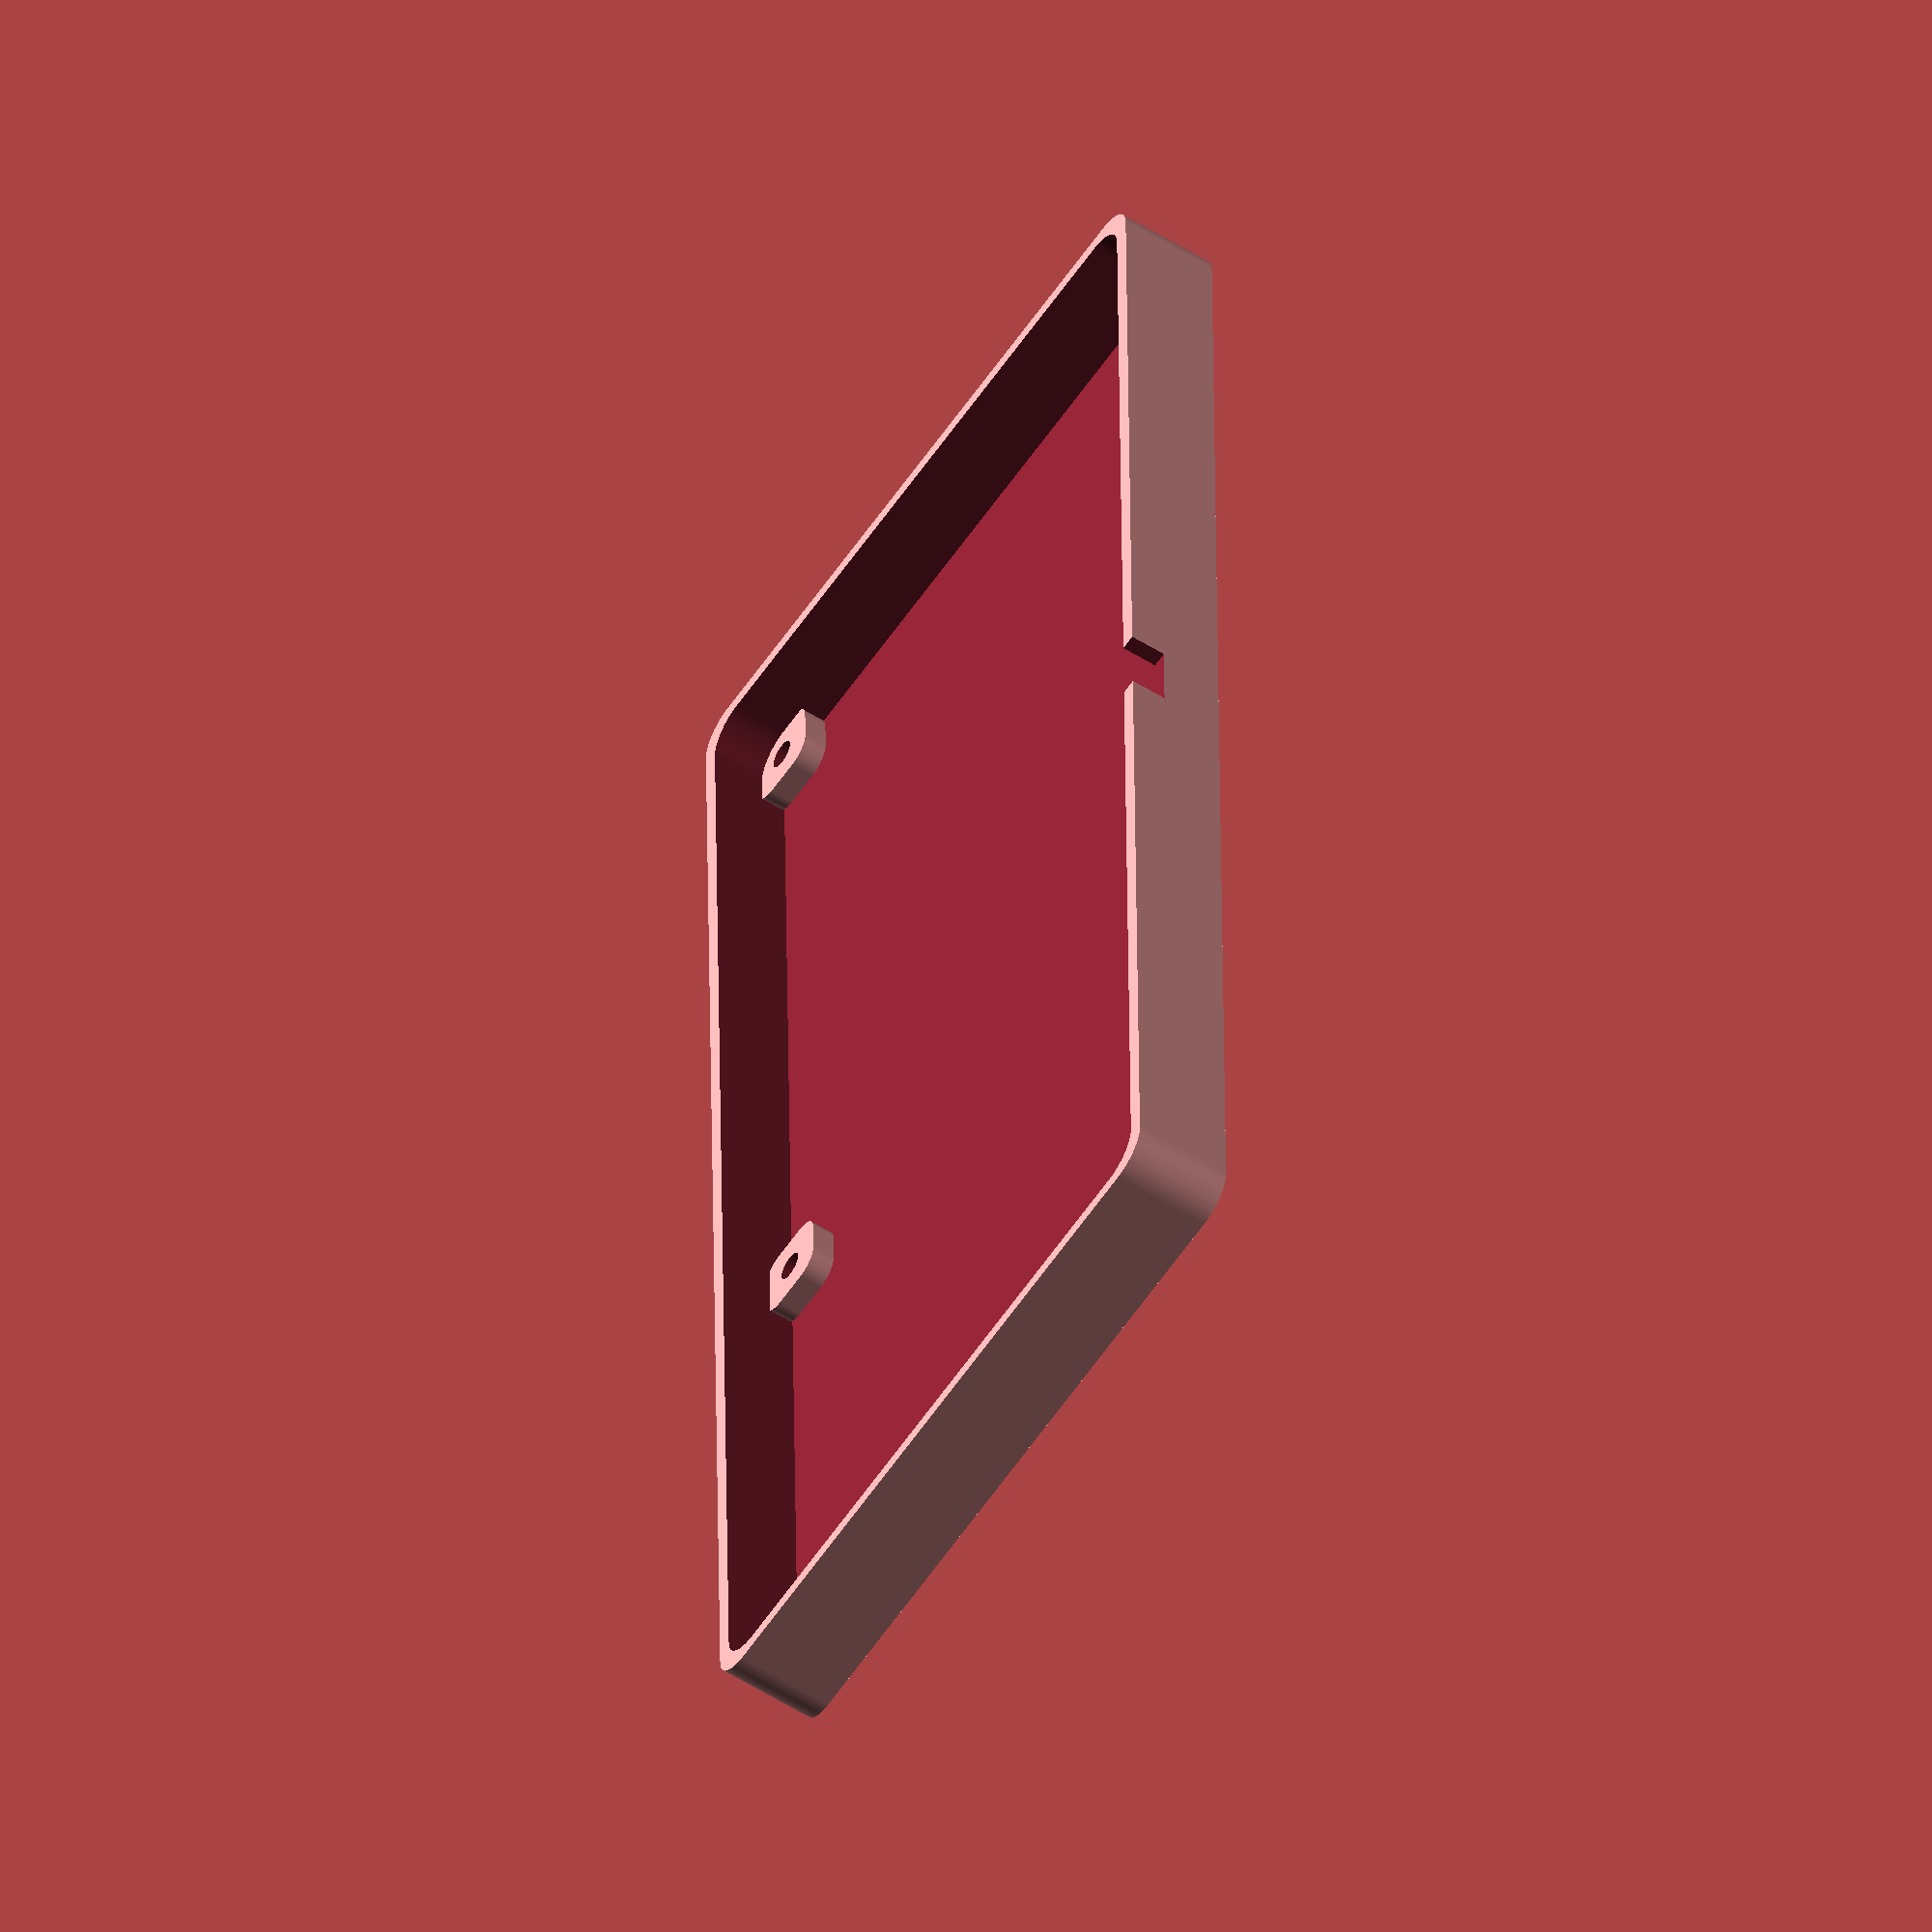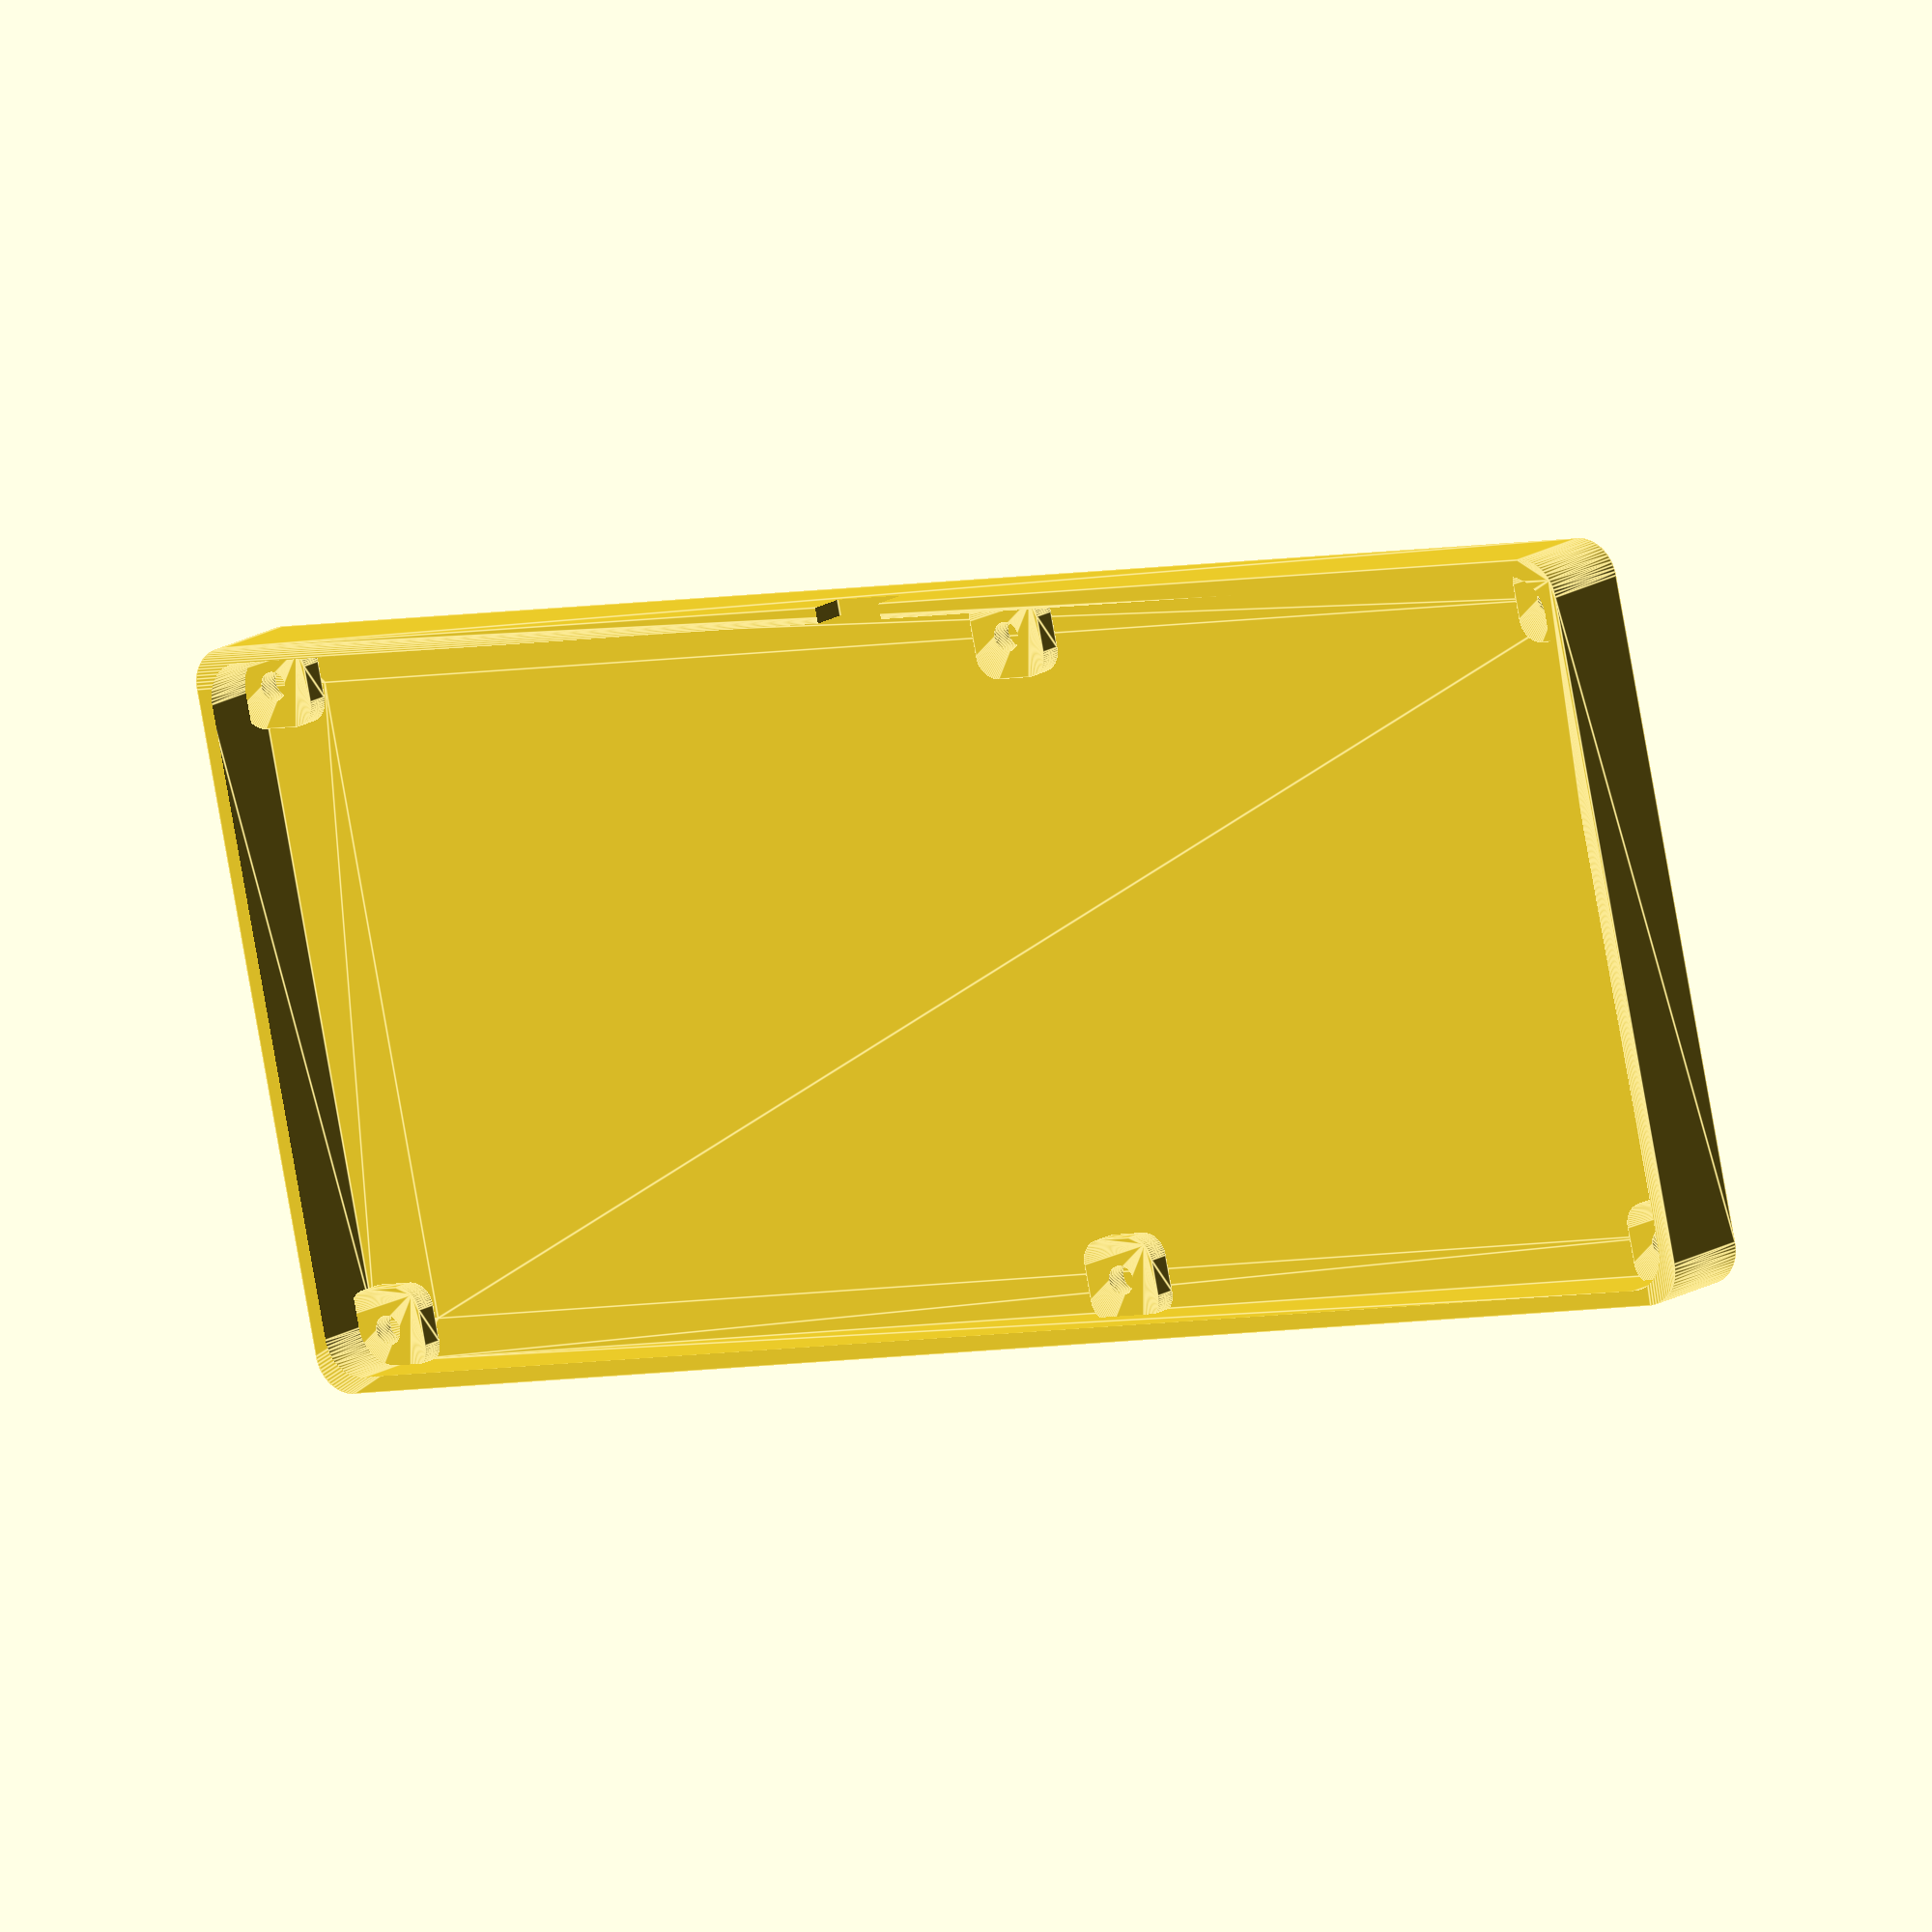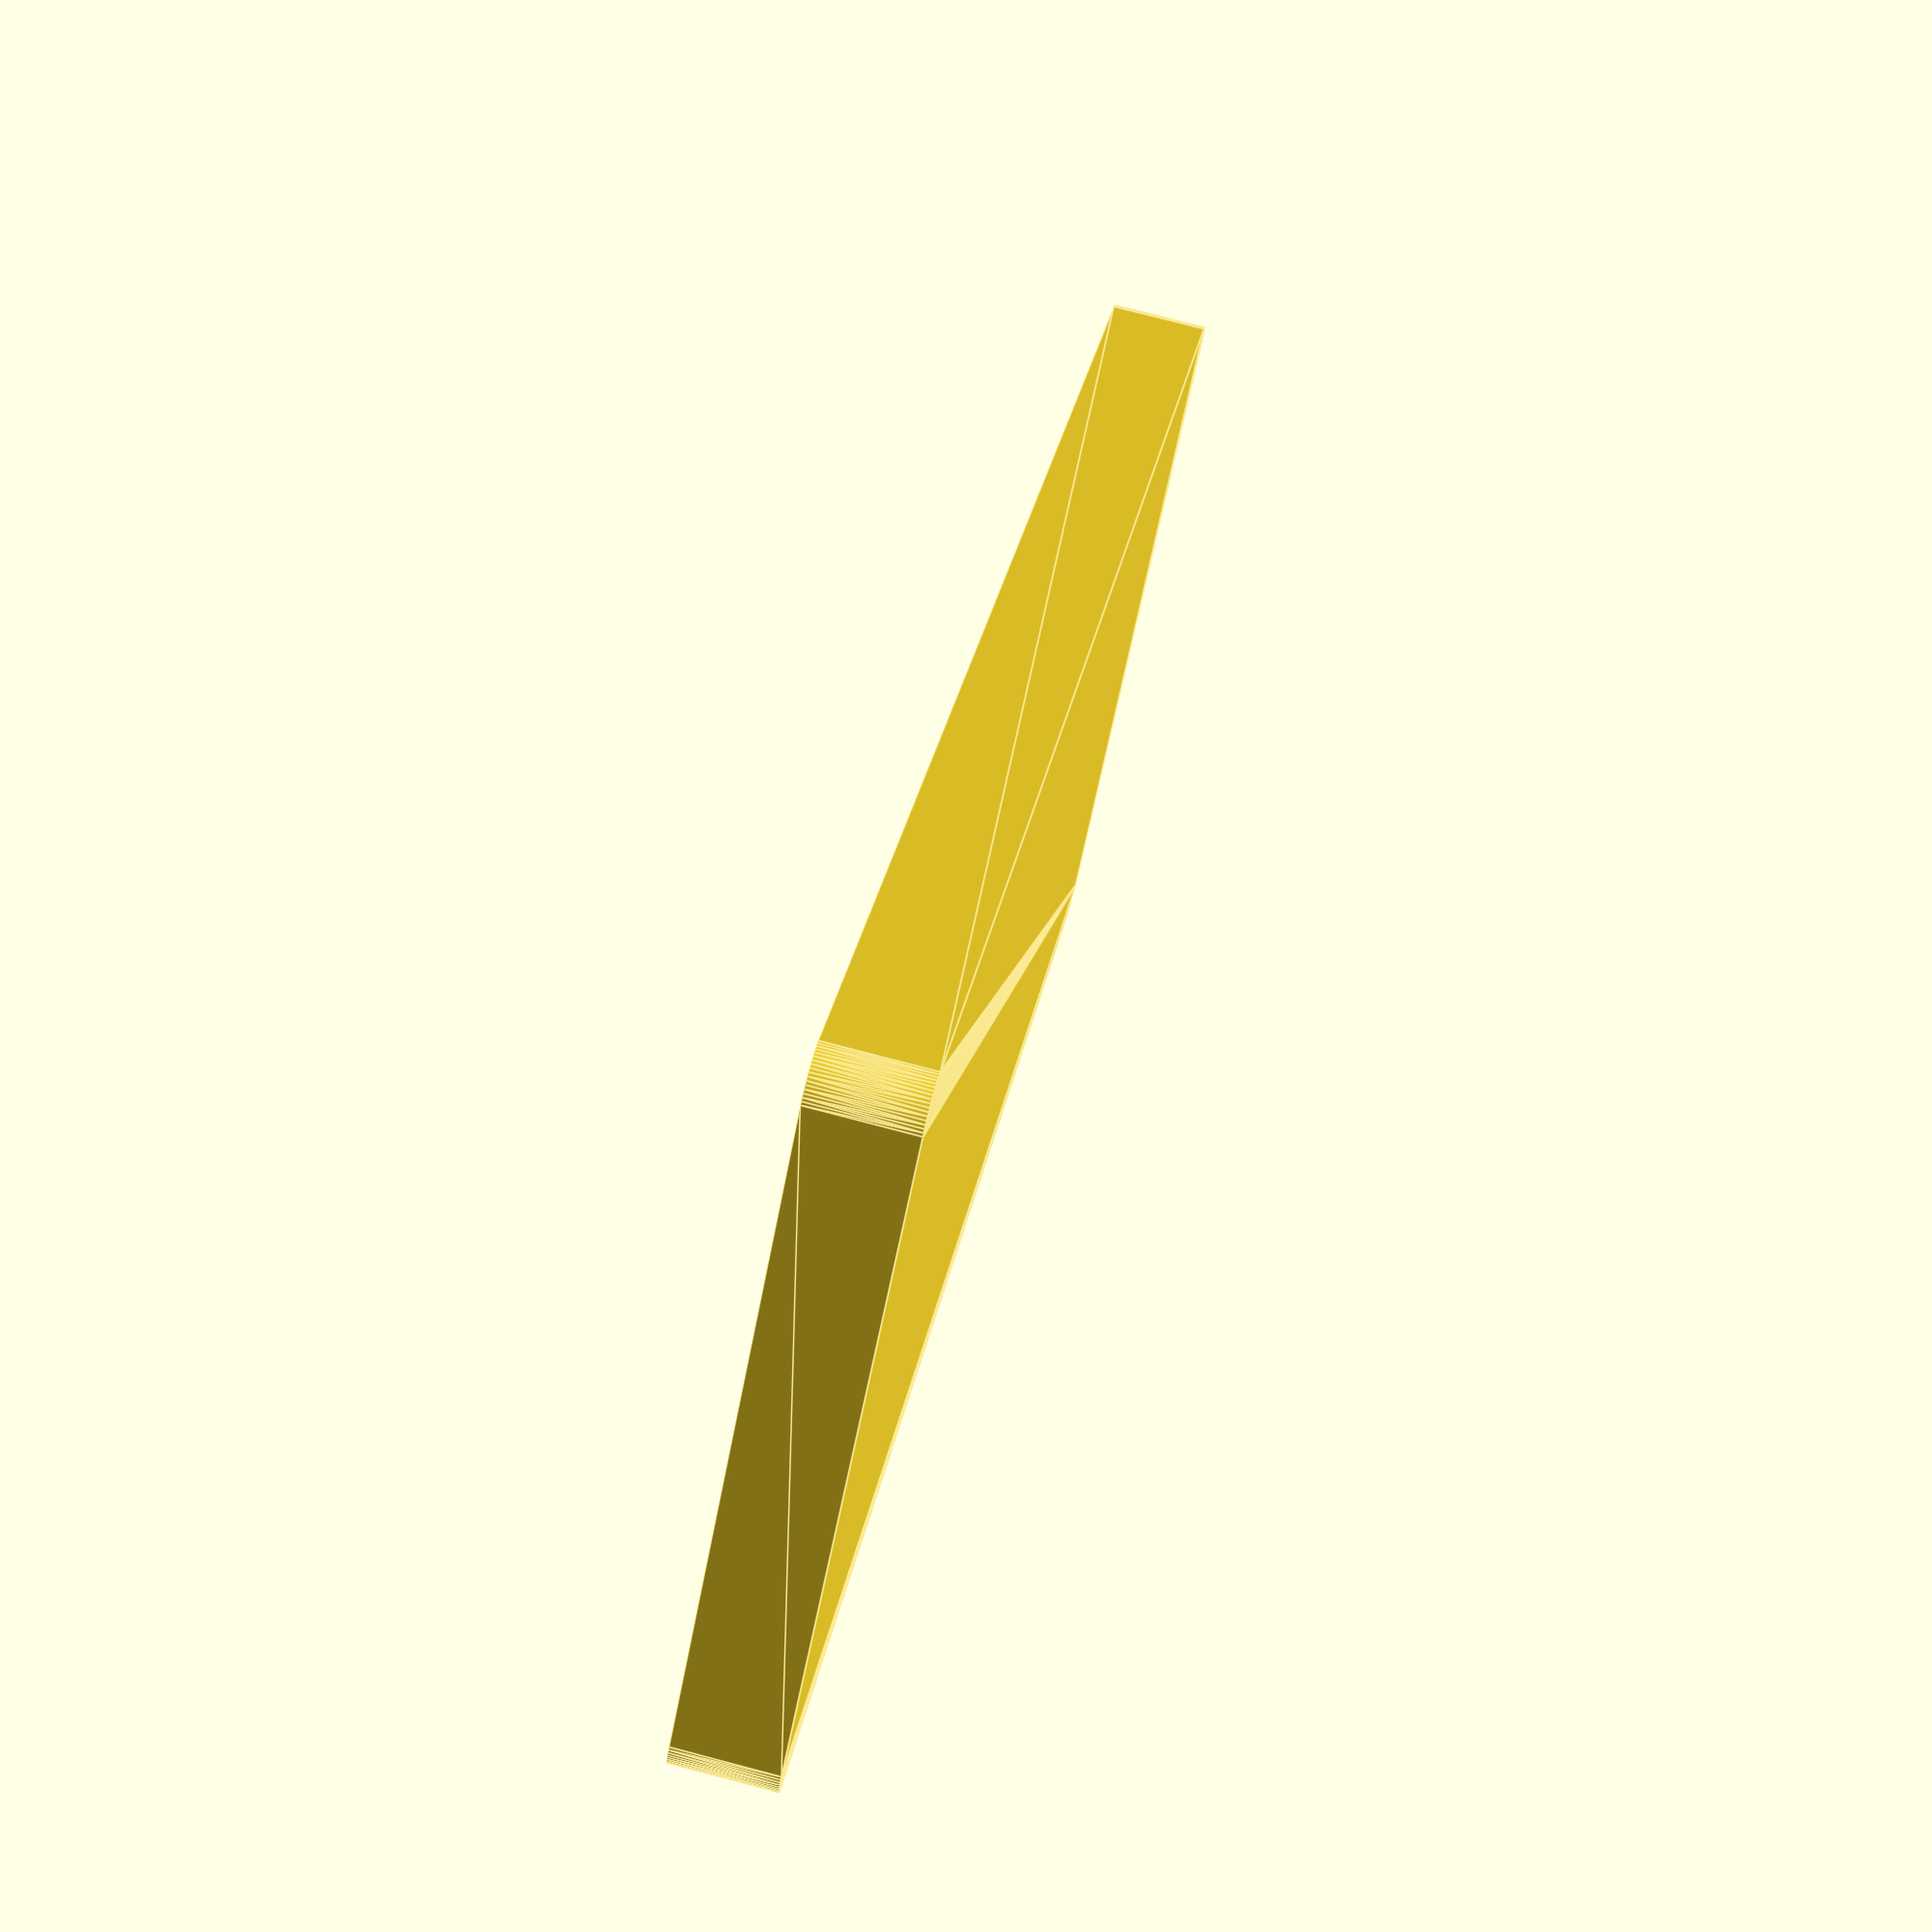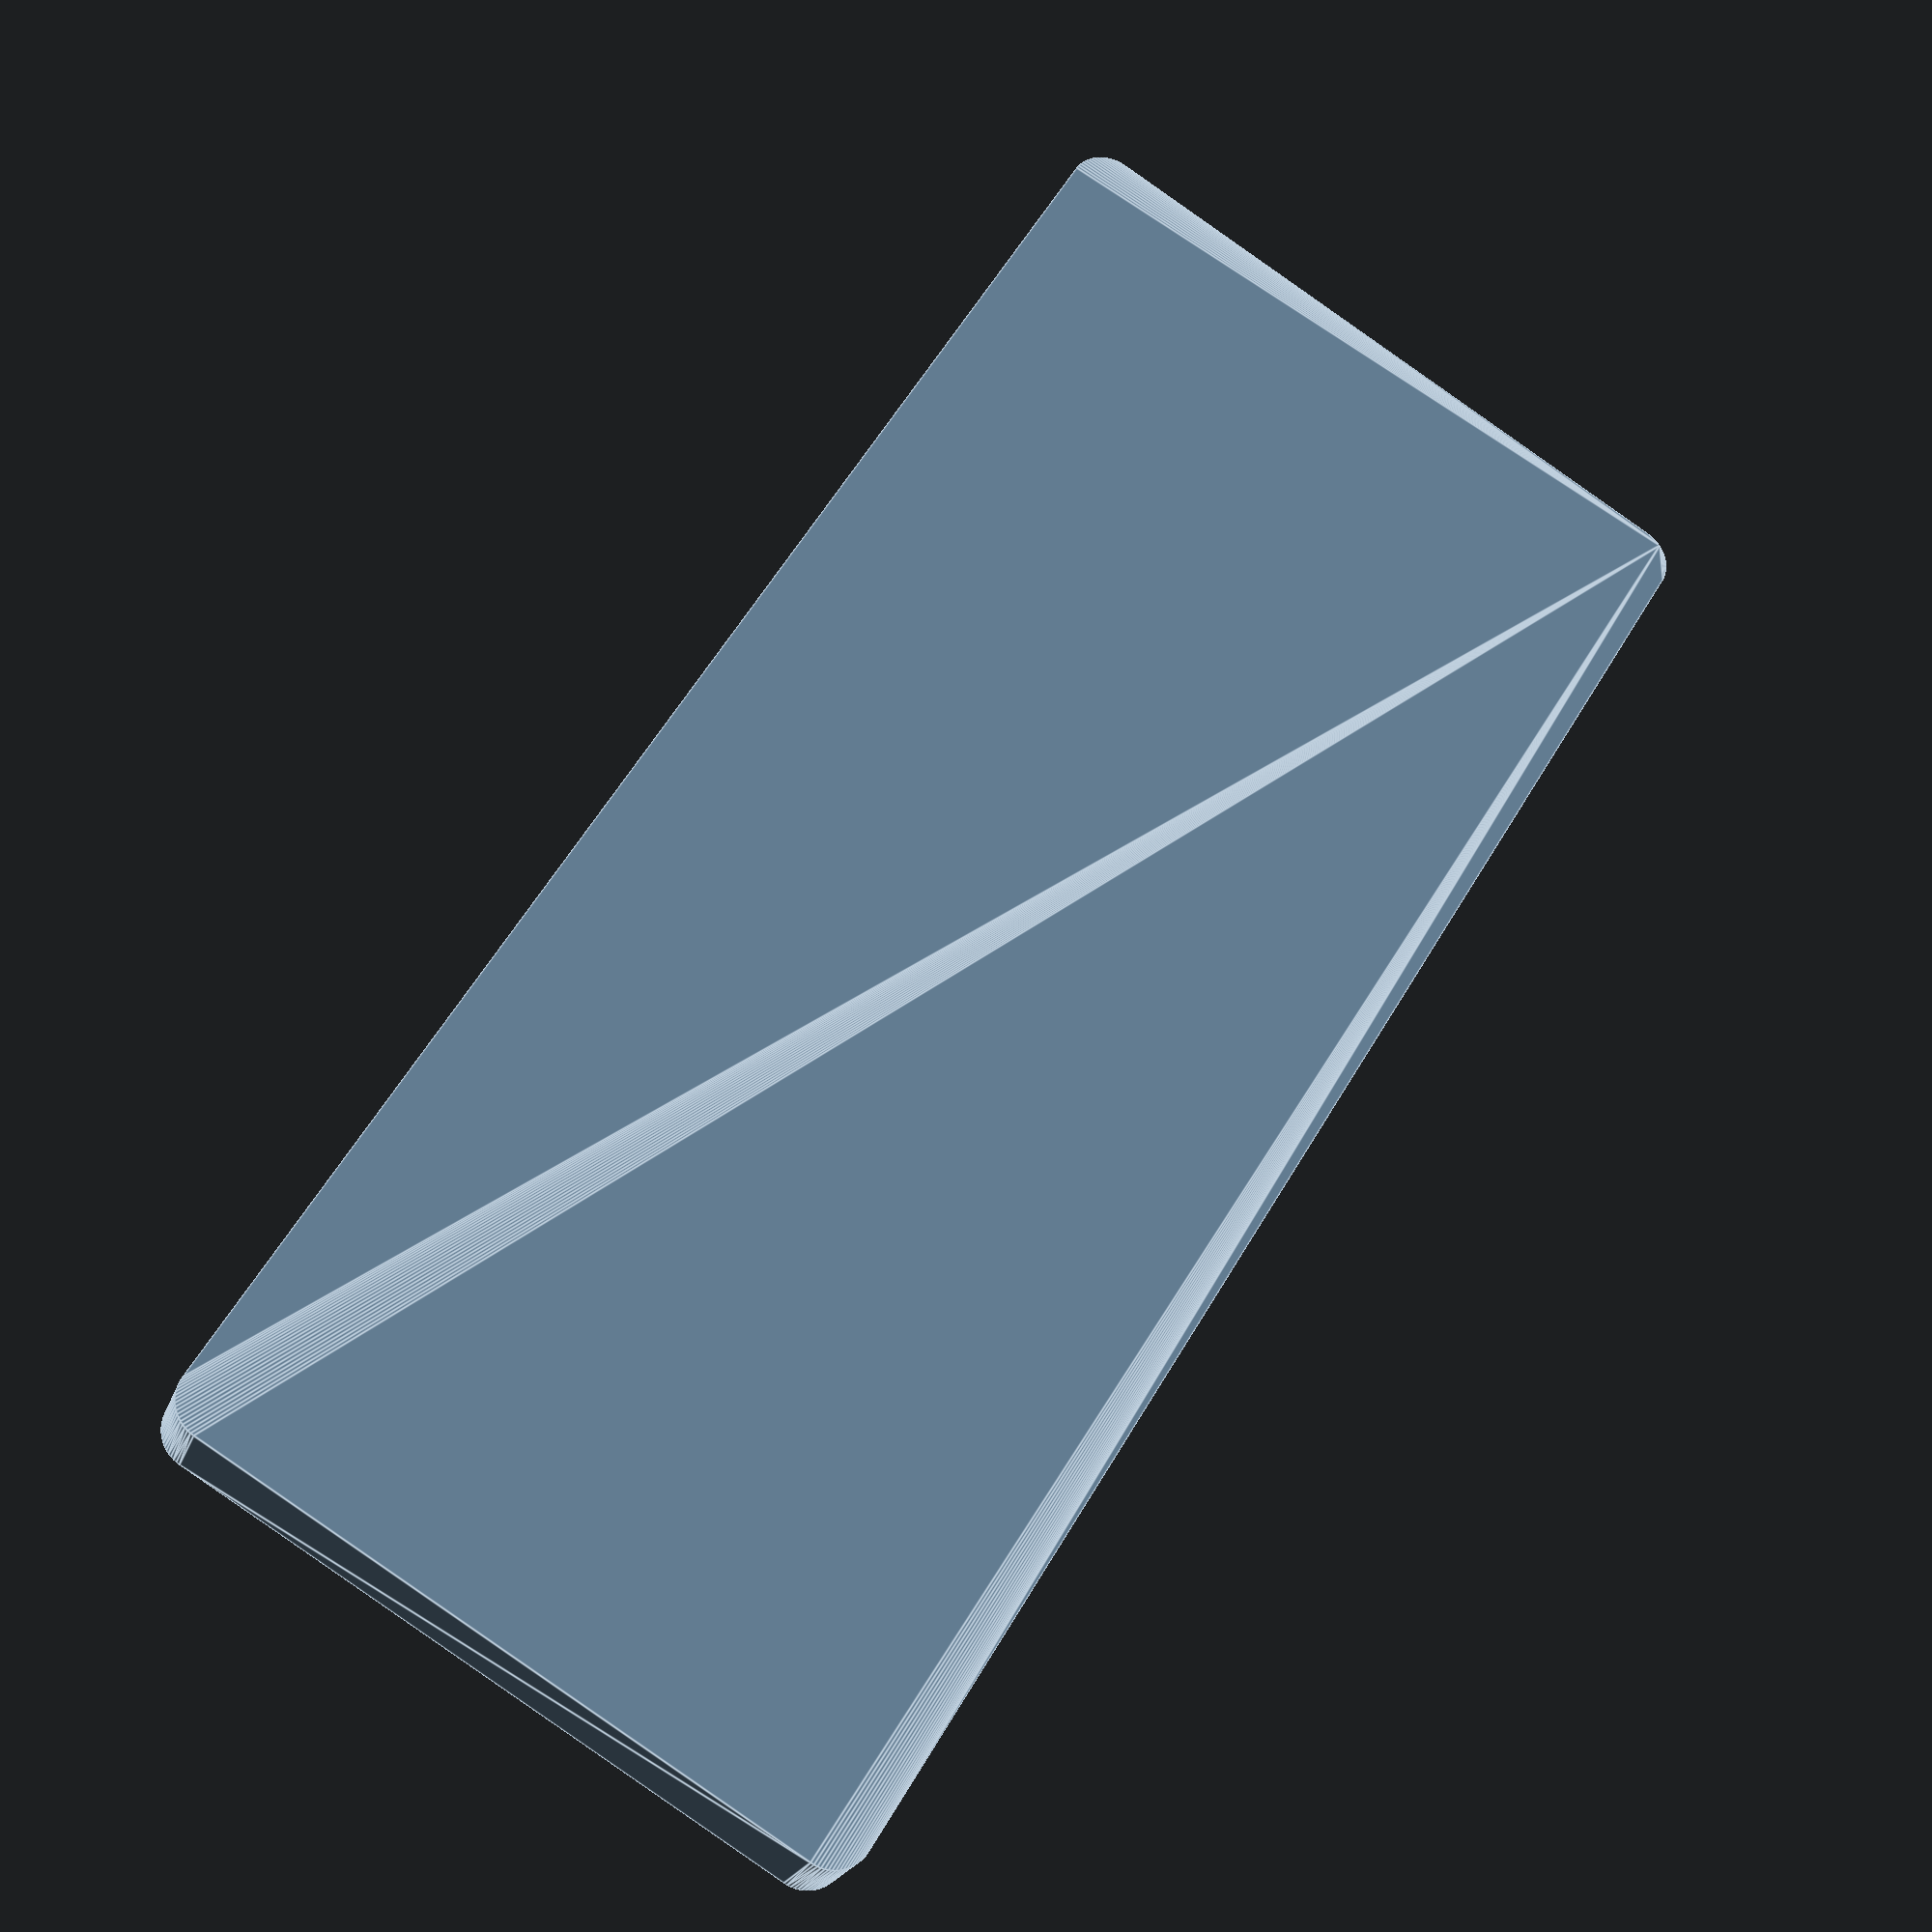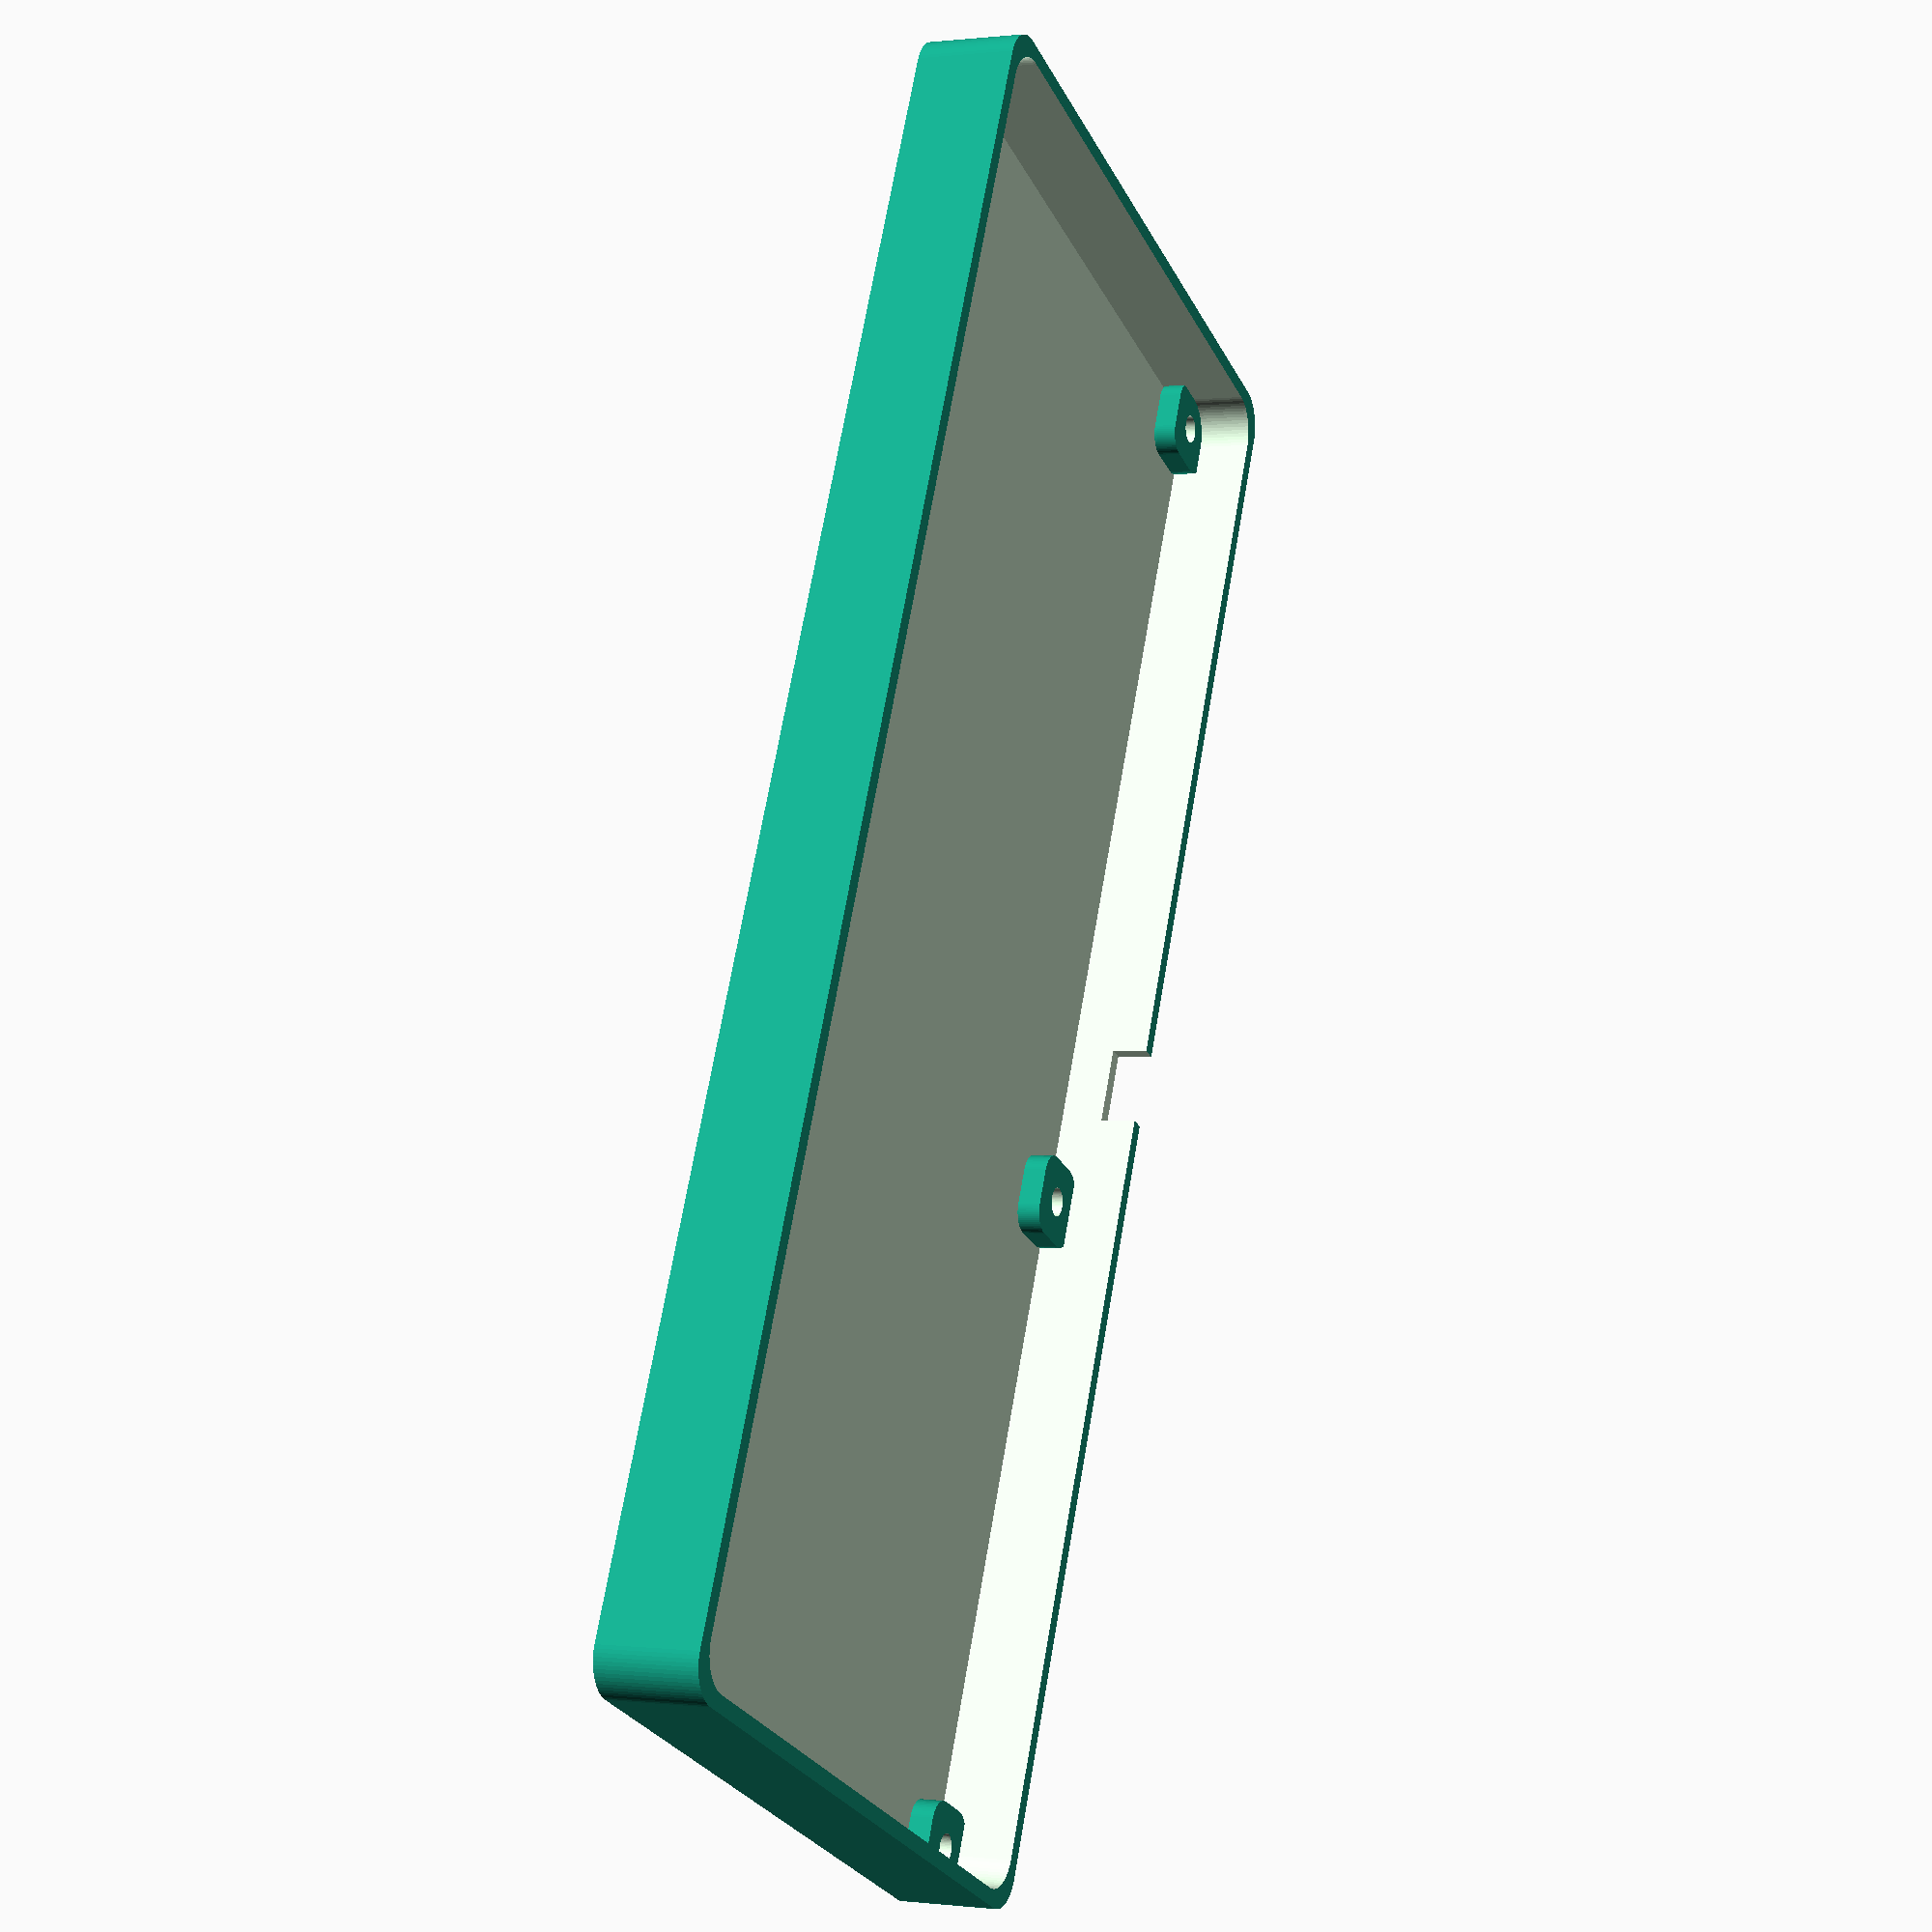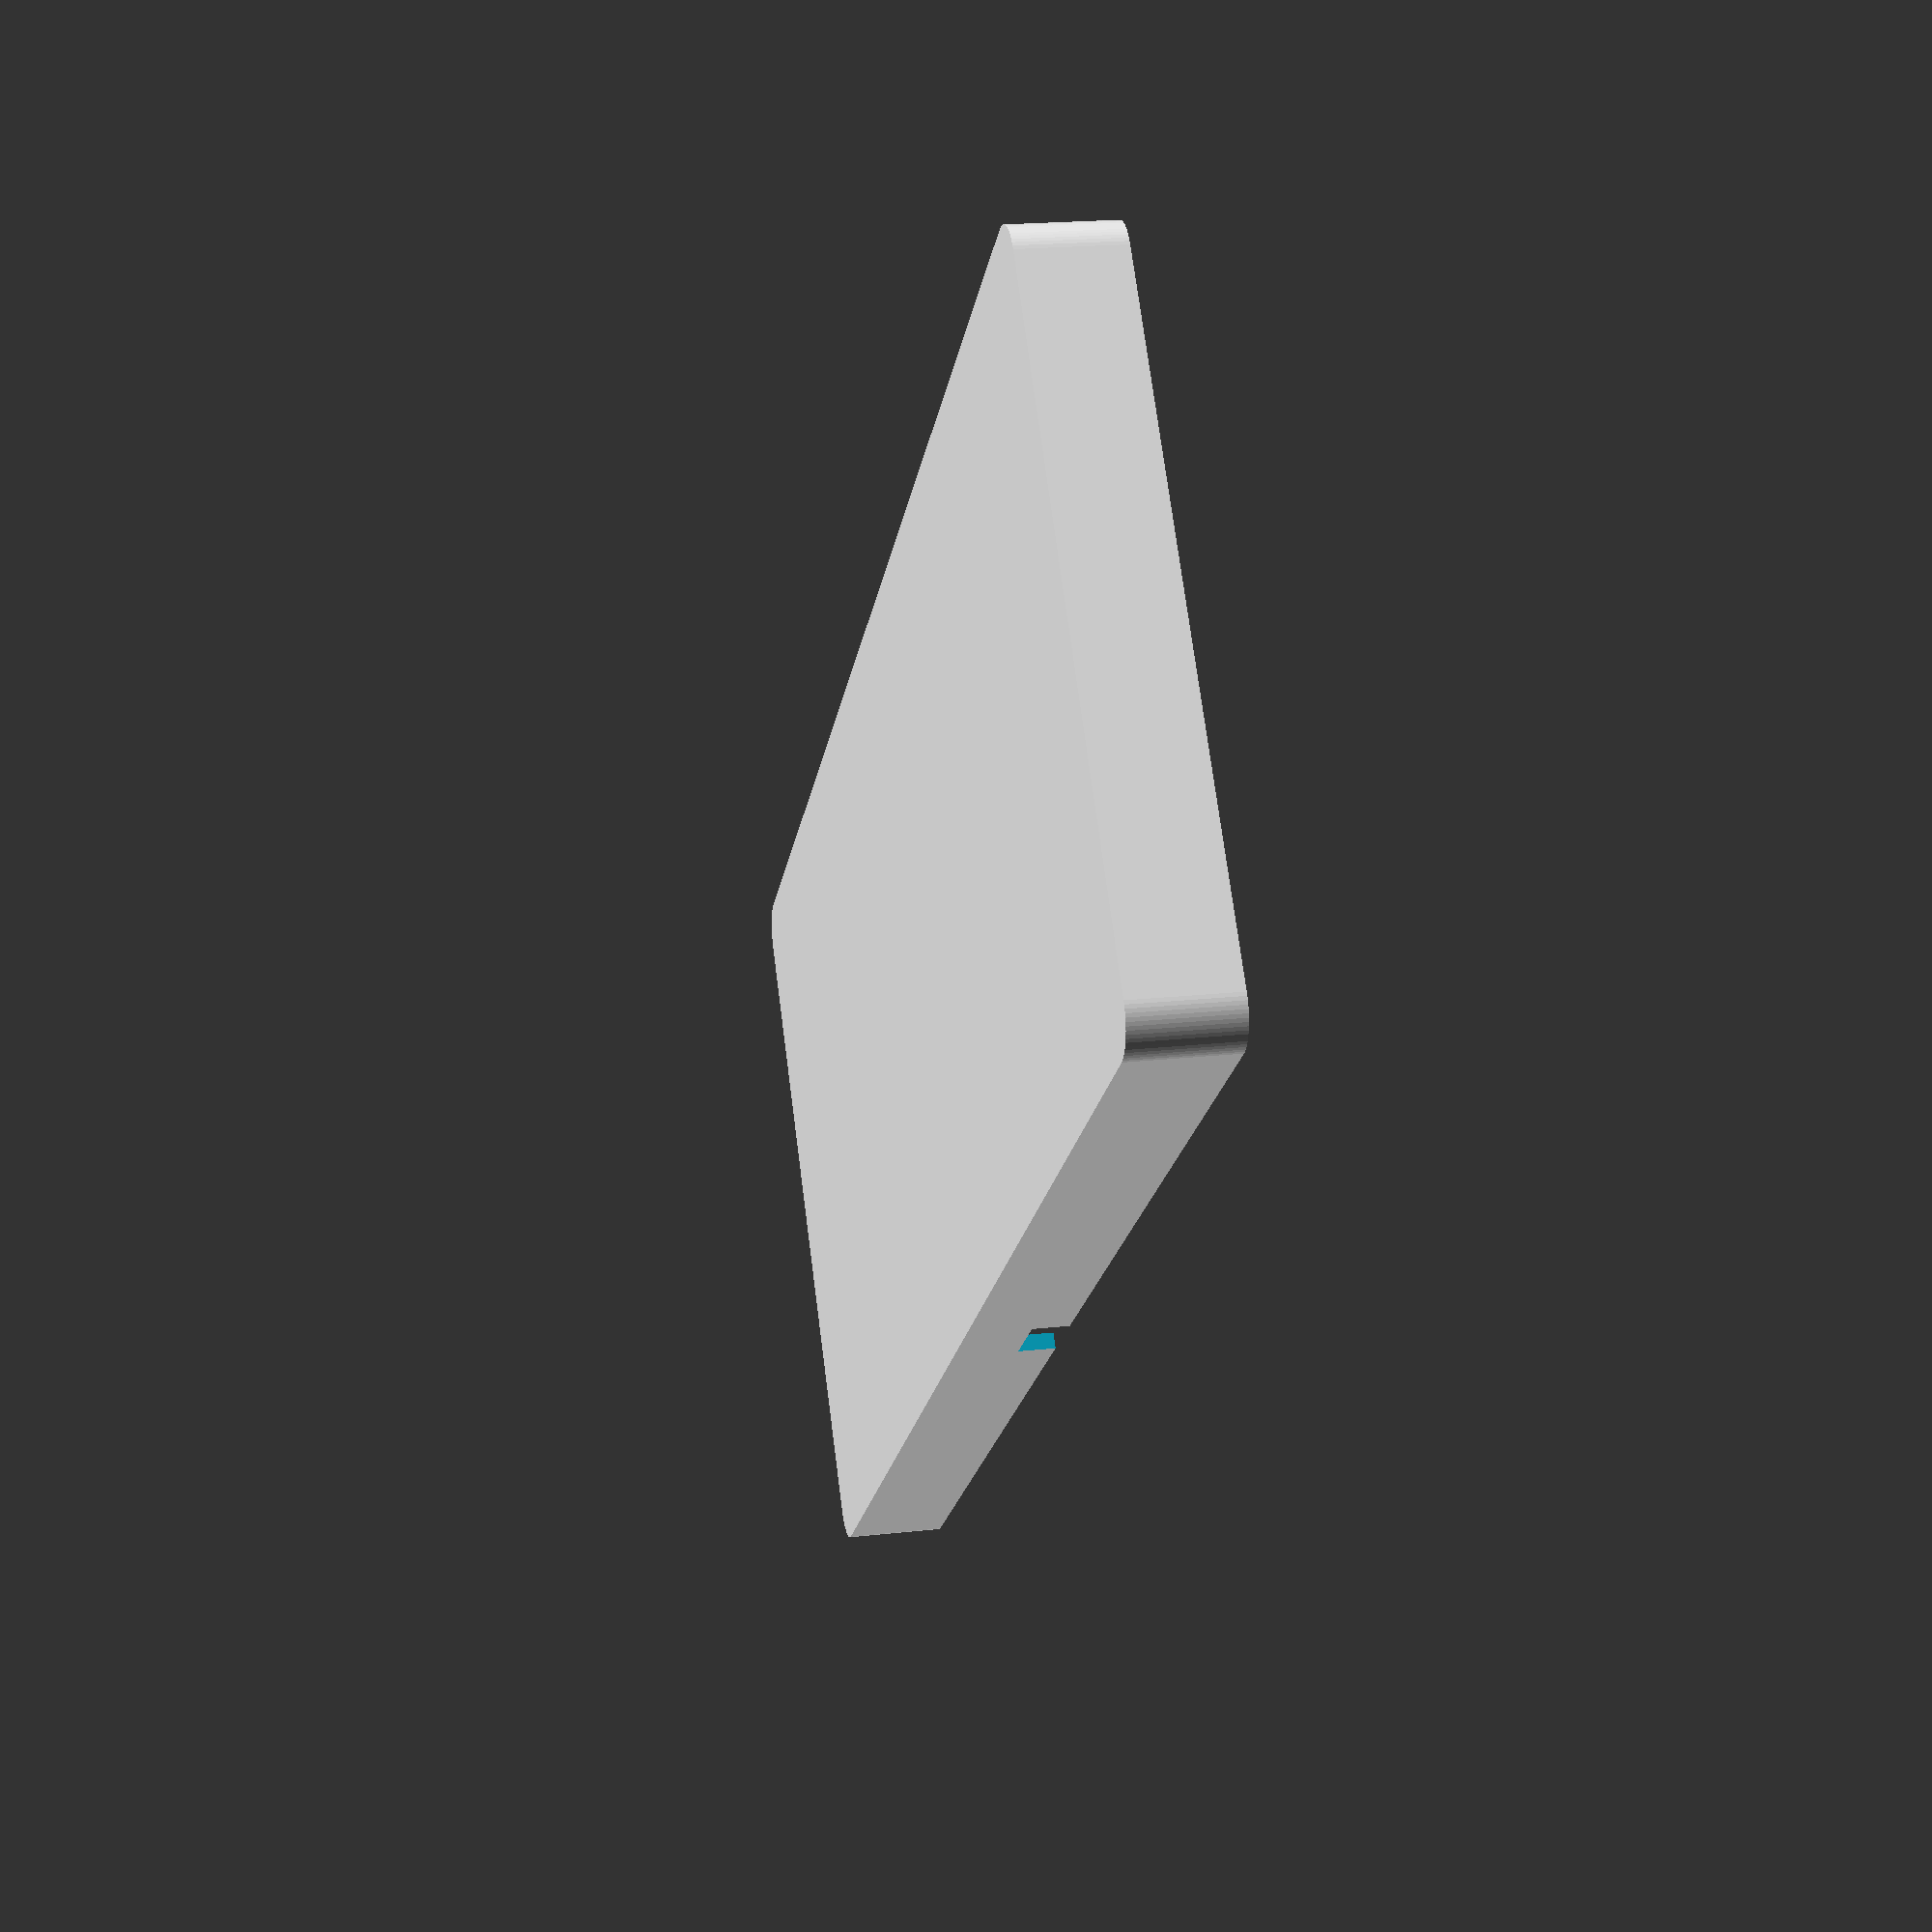
<openscad>
$fn=70;

iWallThickness = 2;

arrSzPCB = [210, 90, 1.6];
arrBackplaneDiffXY = [iWallThickness*2+1, iWallThickness*2+1, 0];
arrErrorMargin = [1, 1, 1];

iRoundedCornerDiam = 10;
arrRoundedCornerOffset = [iRoundedCornerDiam, iRoundedCornerDiam, 0];

iHeightPylone = 3;
iDiamPylone = 6;
iBackplaneThickness = 3;
iCaseThickness = iBackplaneThickness + 1.6 + 3 +3.6;
arrSzCase = arrSzPCB+arrBackplaneDiffXY-arrRoundedCornerOffset+[0, 0, iCaseThickness];
arrSzHole = arrSzPCB-arrRoundedCornerOffset+arrErrorMargin+[0, 0, iCaseThickness-iBackplaneThickness+0.1];

iUSBHeight = iHeightPylone+1.6+0.5+iBackplaneThickness;
arrUSBSize= [10, 20, 6];


arrScrewPos = [
 [120, 4, -1.5],
 [120,86, -1.5],
 [206, 4, -1.5],
 [206,86, -1.5],
 [  4, 4, -1.5],
 [  4,86, -1.5]
];

arrUSBPos = [arrScrewPos[0].x-19+3, 99,  iUSBHeight];

translate(arrRoundedCornerOffset)
    difference(){
        difference(){
            minkowski(){
             cube(arrSzCase);
             cylinder(h=0.000000001, d=iRoundedCornerDiam);
            }
            translate([0, 0, iBackplaneThickness]+arrBackplaneDiffXY/2-arrErrorMargin/2)
                minkowski(){
                    cube(arrSzHole);
                    cylinder(h=0.000001, d=iRoundedCornerDiam);
                }
        translate(arrUSBPos-arrBackplaneDiffXY+[0, 0, 3])
            cube(arrUSBSize, center=true);
    }
}



for(screwPos = arrScrewPos){
   difference(){
       translate(arrRoundedCornerOffset/2+arrBackplaneDiffXY/2+[0, 0, iBackplaneThickness-0.2]+screwPos+[0, 0, 3])
        minkowski(){
        cylinder(h=iHeightPylone, d=iDiamPylone, center=true);
        cube([iDiamPylone/1.3, iDiamPylone/1.3, 0.01], center=true);
        }
       translate(arrRoundedCornerOffset/2+arrBackplaneDiffXY/2+[0, 0, iBackplaneThickness-0.2]+screwPos+[0, 0, 3])
        cylinder(h=iHeightPylone+0.1, d=iDiamPylone/1.6, center=true);
    }
}
</openscad>
<views>
elev=56.0 azim=89.1 roll=56.7 proj=o view=solid
elev=164.5 azim=167.5 roll=143.5 proj=o view=edges
elev=282.6 azim=132.6 roll=104.7 proj=p view=edges
elev=201.4 azim=58.4 roll=15.8 proj=p view=edges
elev=179.9 azim=294.7 roll=246.4 proj=p view=wireframe
elev=160.3 azim=39.4 roll=281.6 proj=p view=solid
</views>
